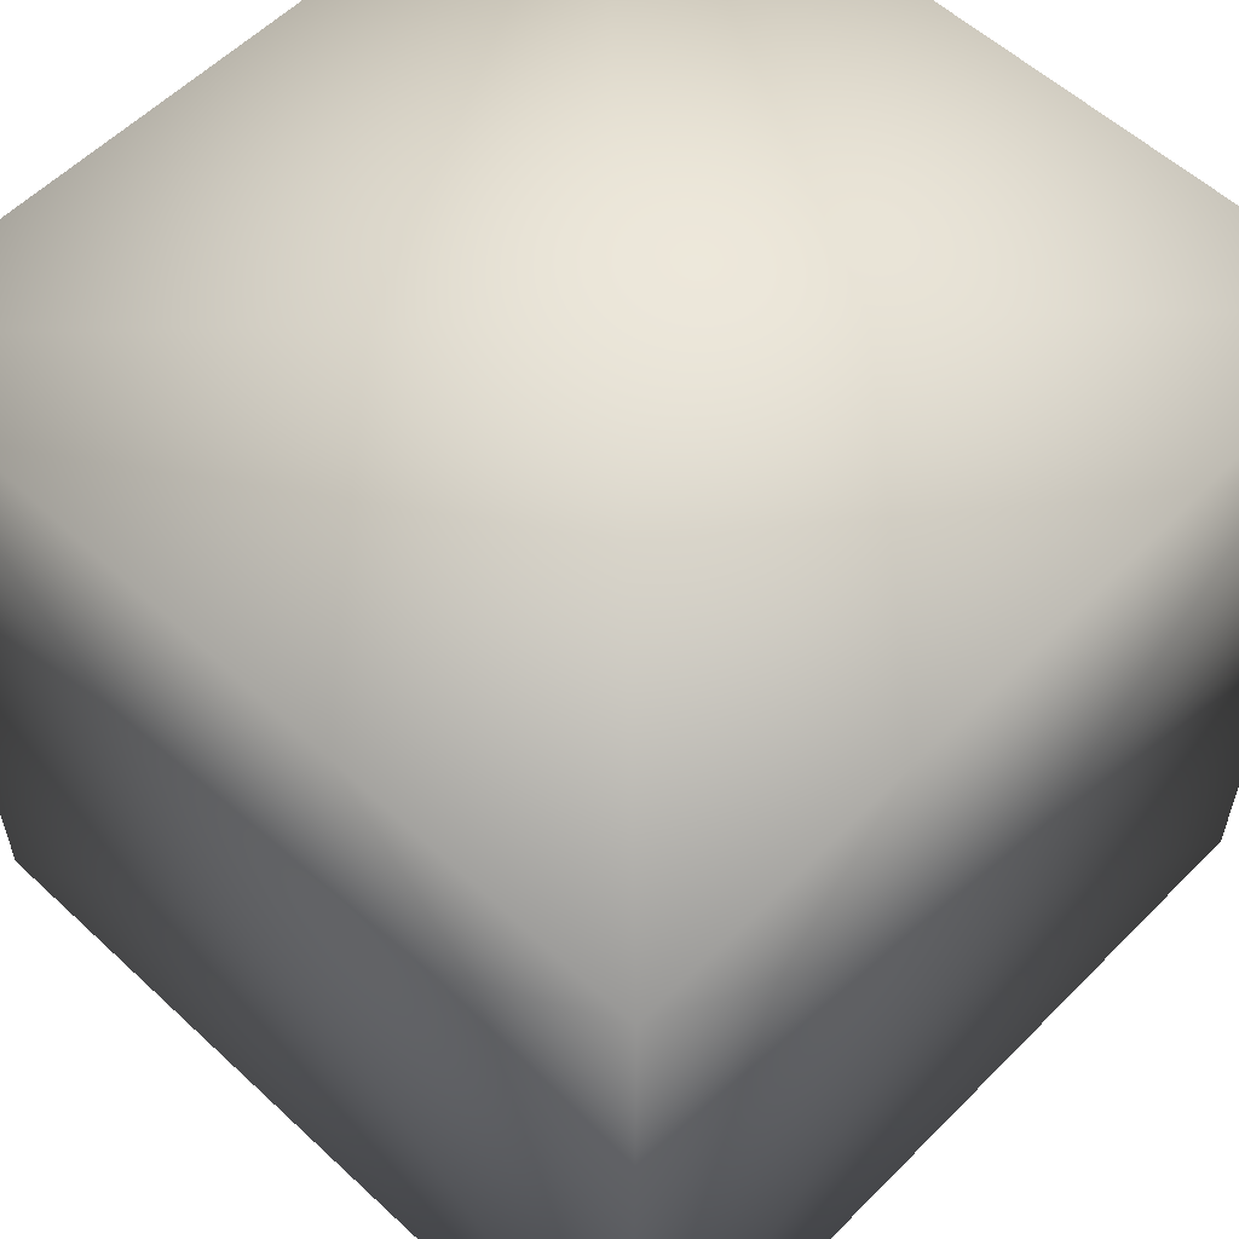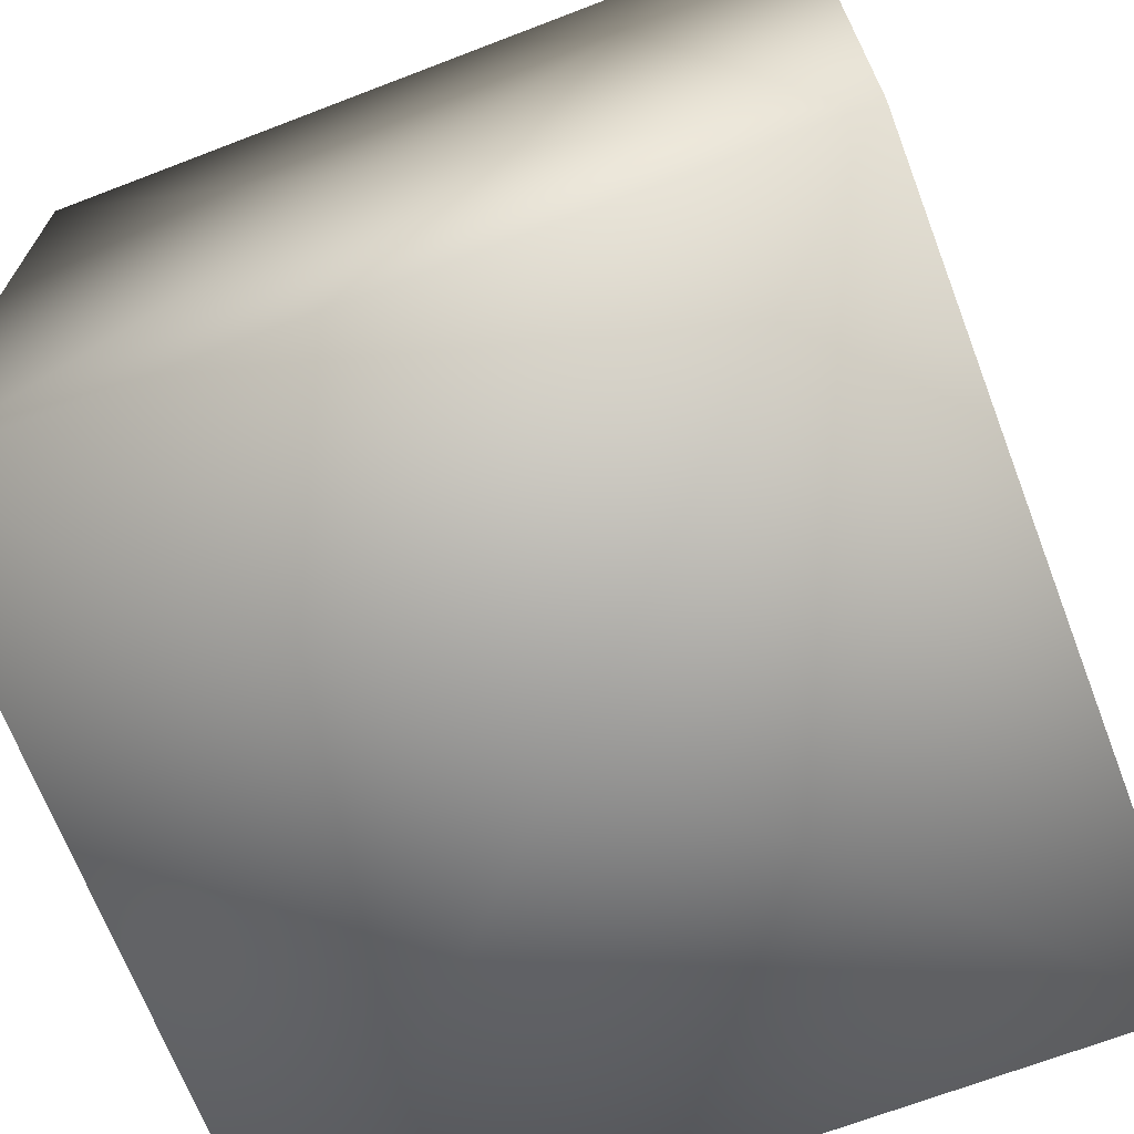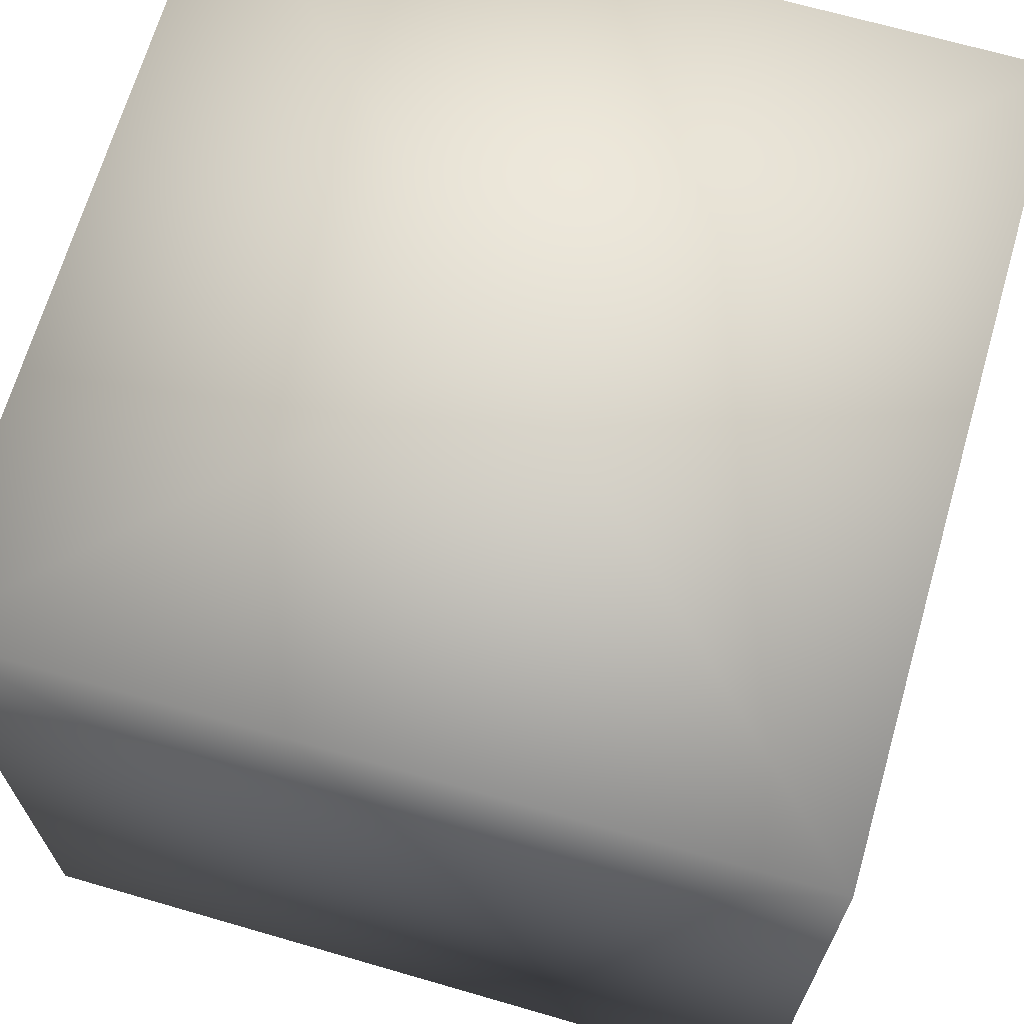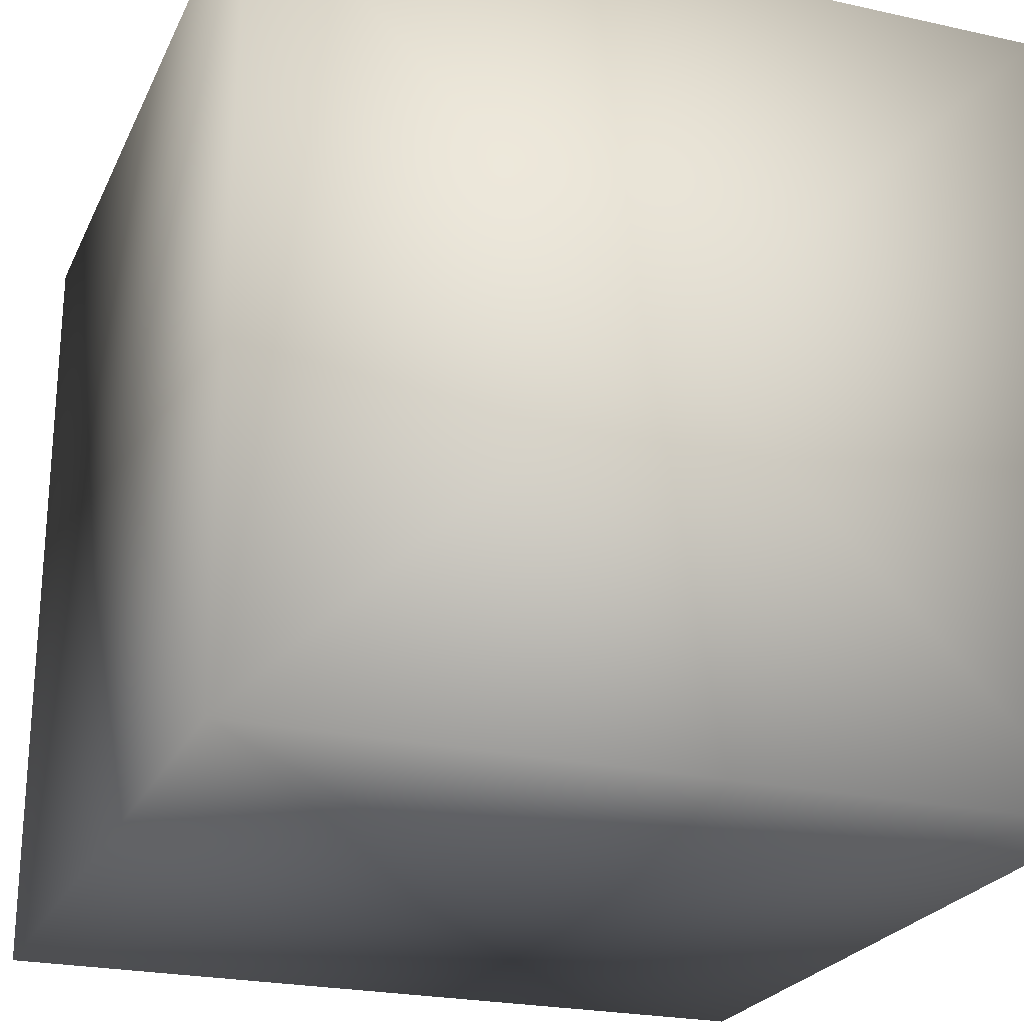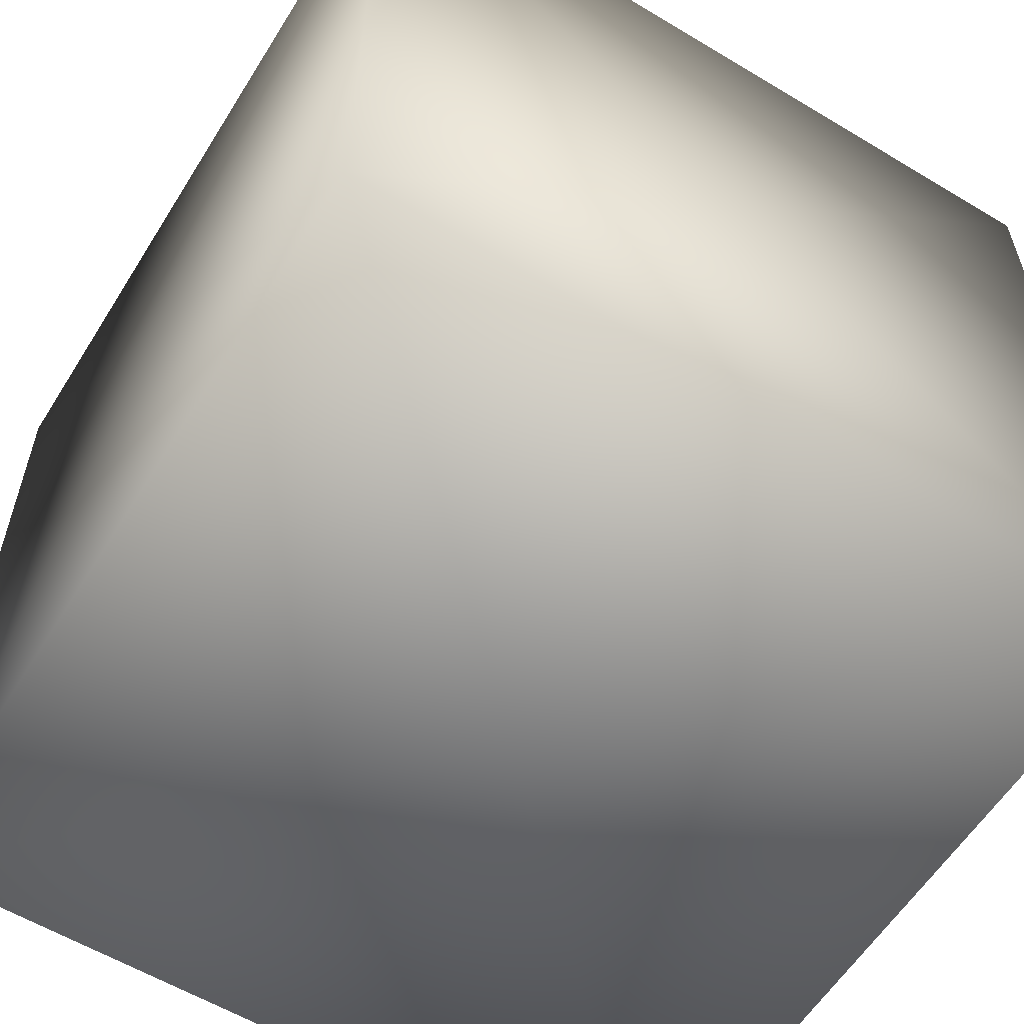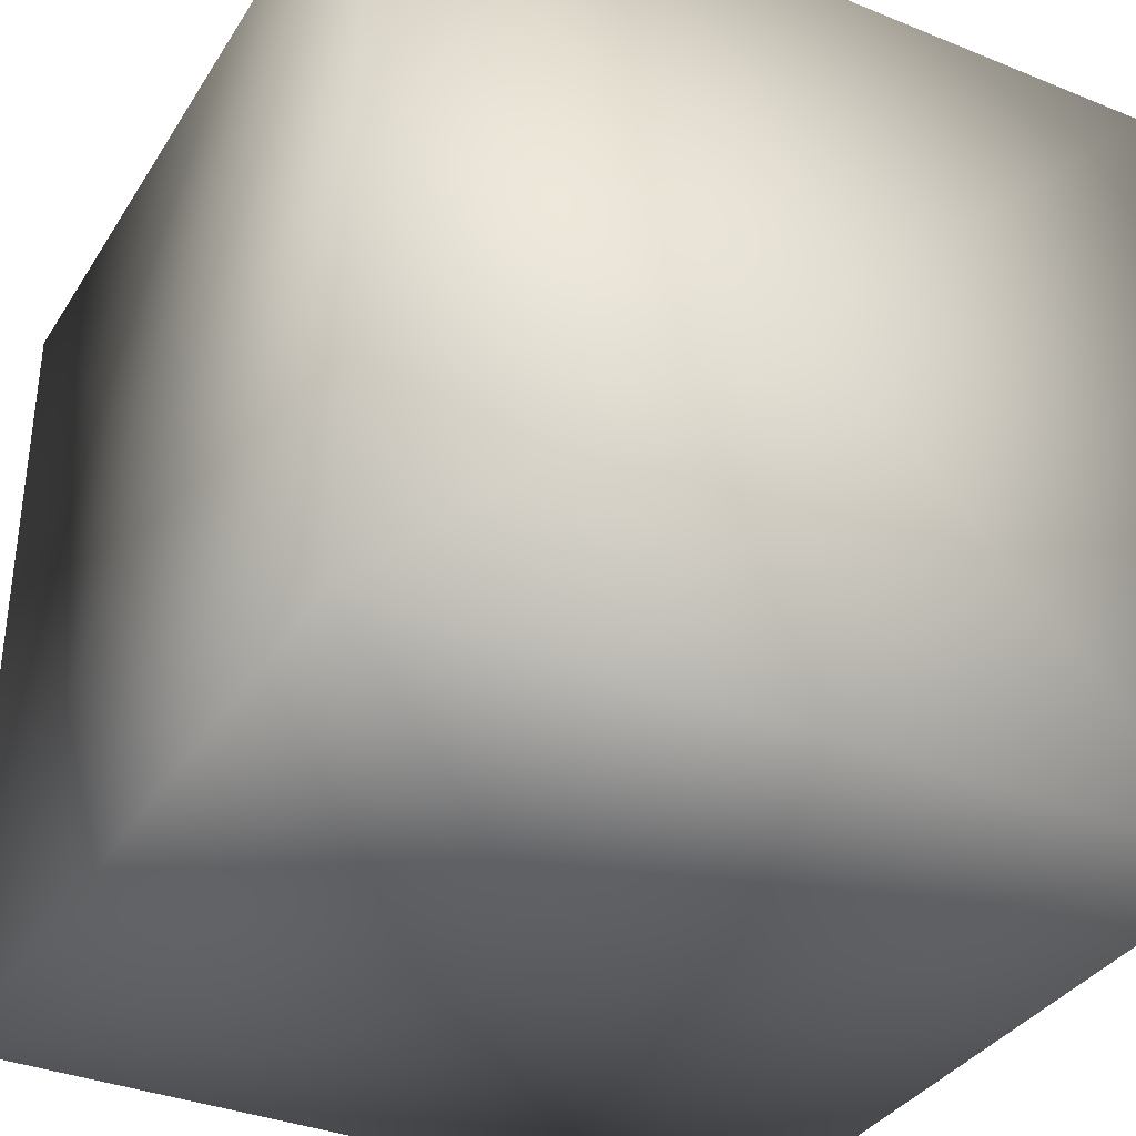
<metadata>
{"format":"obj","ext":"obj","renderer":"f3d","projection":"perspective","resolution":1024,"background":"white","views":[{"elev":57.1,"azim":43.9,"up":"+Y"},{"elev":-68.8,"azim":-159.0,"up":"+Z"},{"elev":67.8,"azim":-163.8,"up":"+Z"},{"elev":-23.8,"azim":69.7,"up":"+Y"},{"elev":-58.7,"azim":58.2,"up":"+Z"},{"elev":-35.3,"azim":-28.2,"up":"+Z"}]}
</metadata>
<code>
v 0.5 -0.5 0.5
v 0.5 -0.5 -0.5
v 0.5 0.5 -0.5
v 0.5 0.5 0.5
v 0.5 0 0
v -0.5 0.5 0.5
v -0.5 0.5 -0.5
v -0.5 -0.5 -0.5
v -0.5 -0.5 0.5
v -0.5 0 0
v 0.5 0.5 0.5
v 0.5 0.5 -0.5
v -0.5 0.5 -0.5
v -0.5 0.5 0.5
v 0 0.5 0
v -0.5 -0.5 0.5
v -0.5 -0.5 -0.5
v 0.5 -0.5 -0.5
v 0.5 -0.5 0.5
v 0 -0.5 0
v -0.5 0.5 0.5
v -0.5 -0.5 0.5
v 0.5 -0.5 0.5
v 0.5 0.5 0.5
v 0 0 0.5
v 0.5 0.5 -0.5
v 0.5 -0.5 -0.5
v -0.5 -0.5 -0.5
v -0.5 0.5 -0.5
v 0 0 -0.5
f 1 2 5
f 2 3 5
f 3 4 5
f 4 1 5
f 6 7 10
f 7 8 10
f 8 9 10
f 9 6 10
f 11 12 15
f 12 13 15
f 13 14 15
f 14 11 15
f 16 17 20
f 17 18 20
f 18 19 20
f 19 16 20
f 21 22 25
f 22 23 25
f 23 24 25
f 24 21 25
f 26 27 30
f 27 28 30
f 28 29 30
f 29 26 30

</code>
